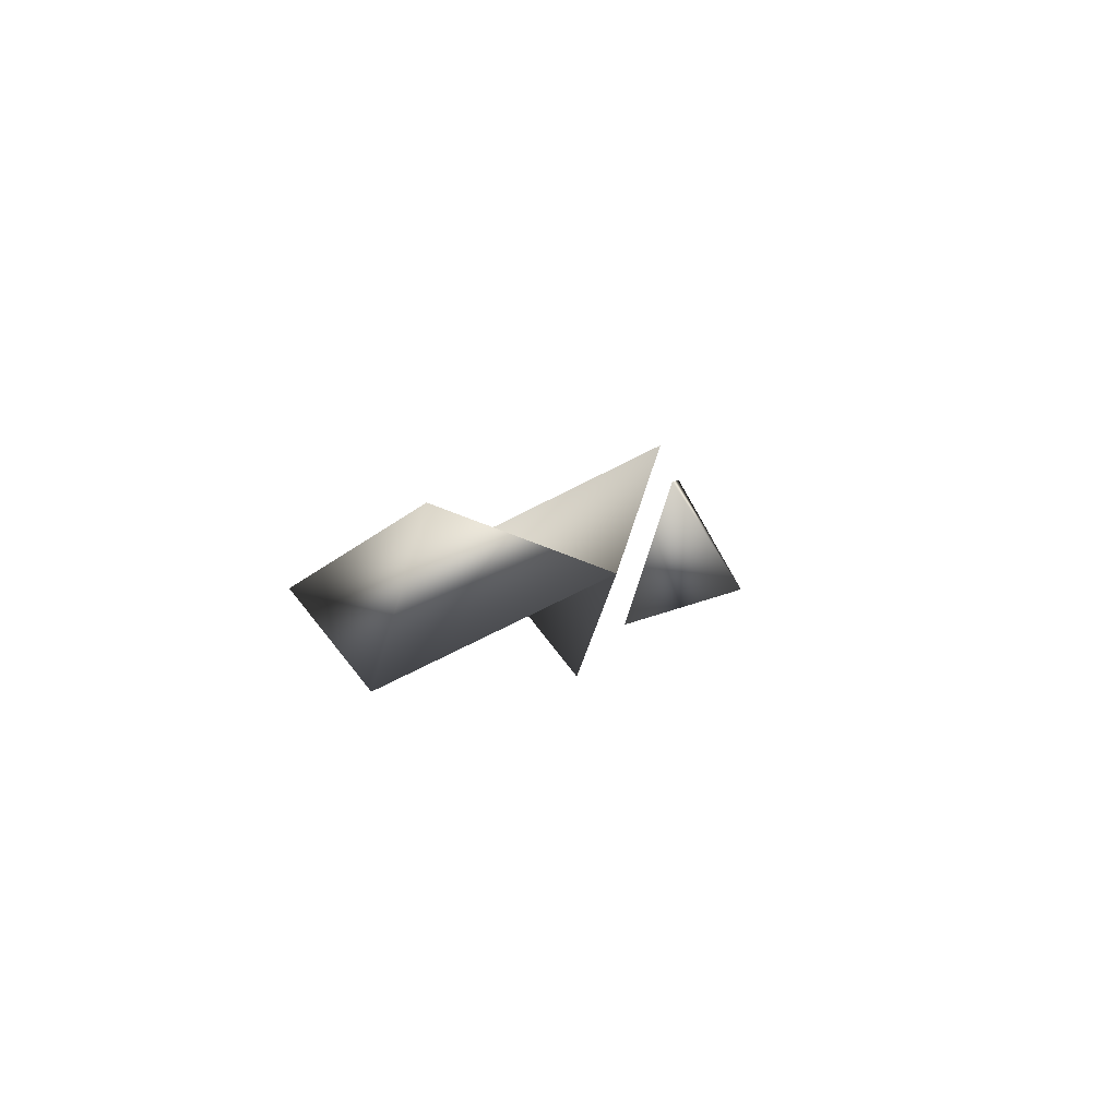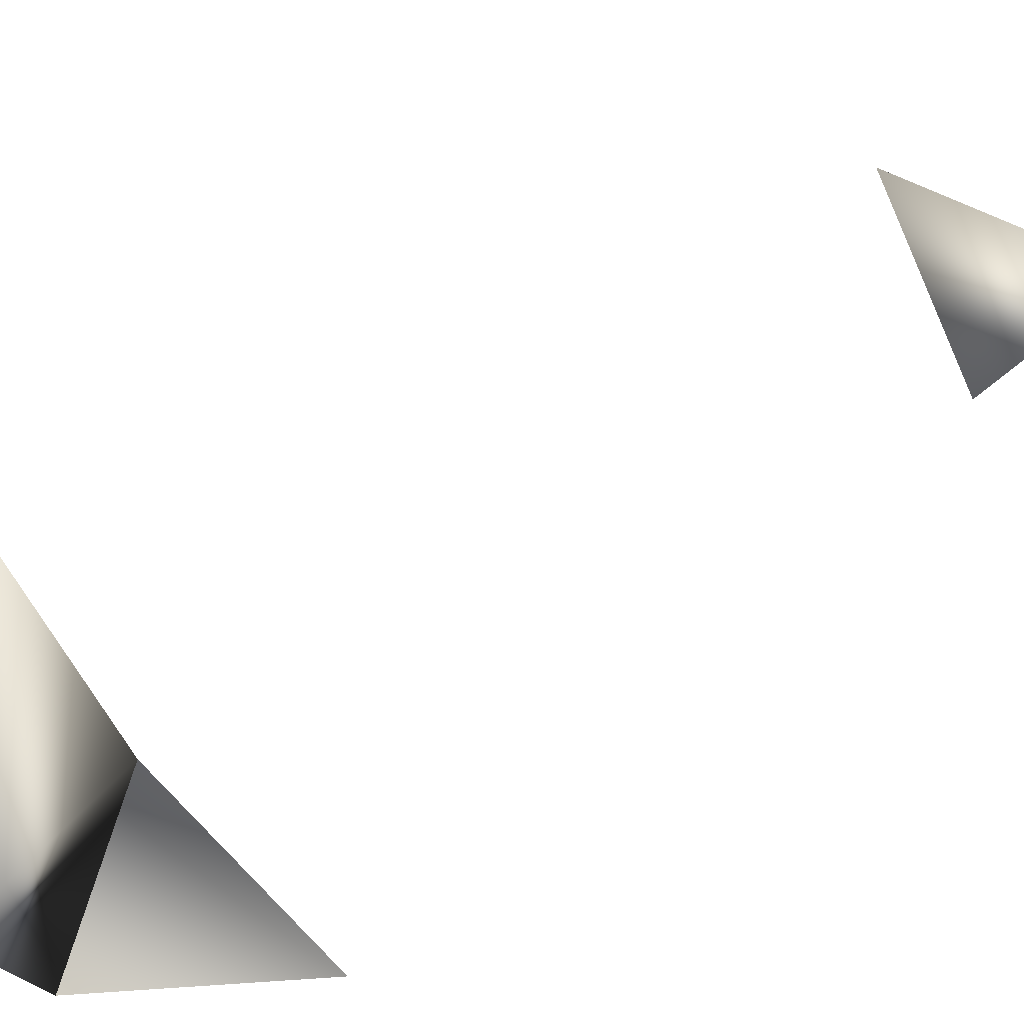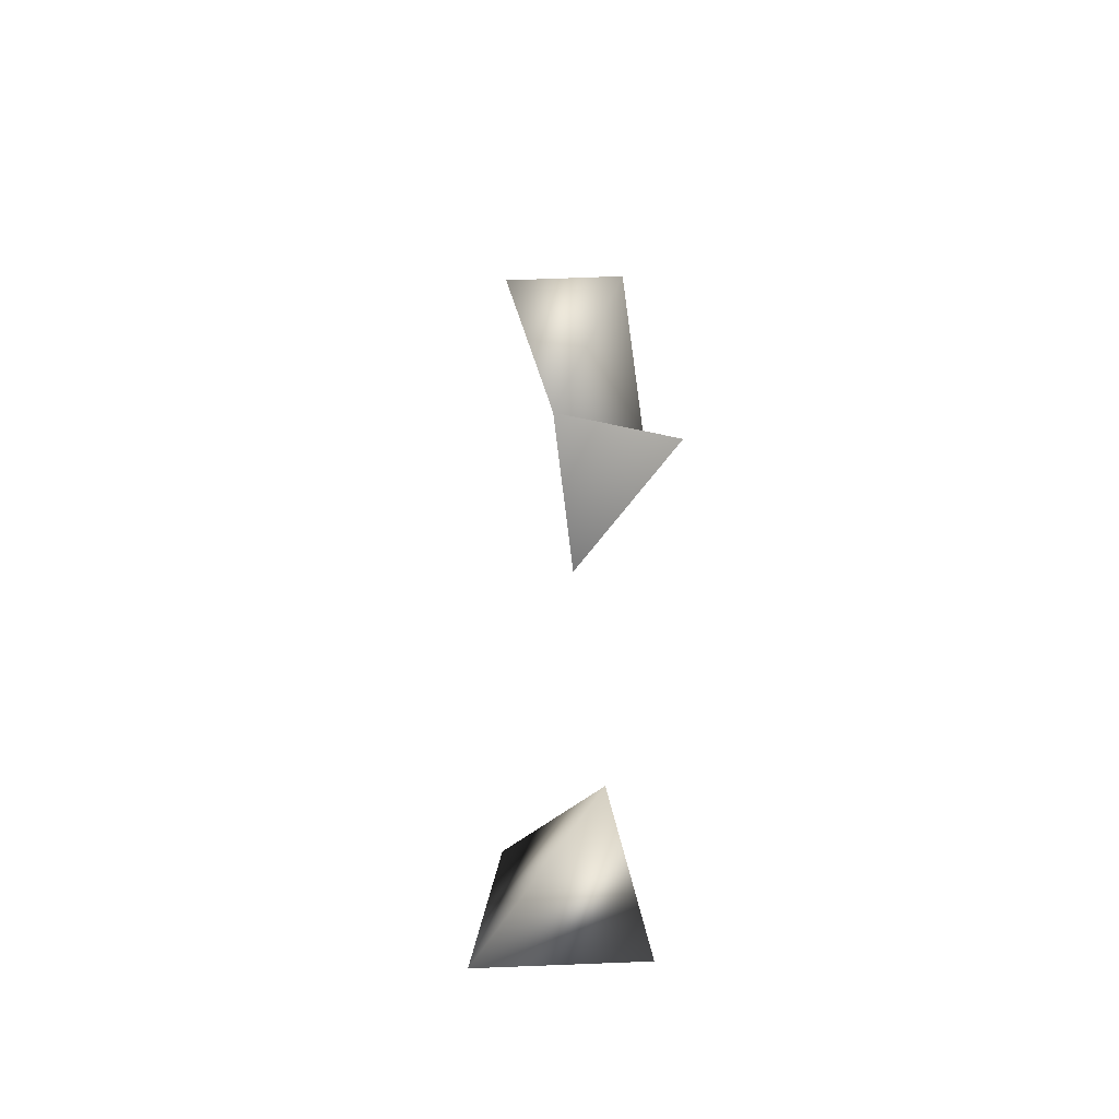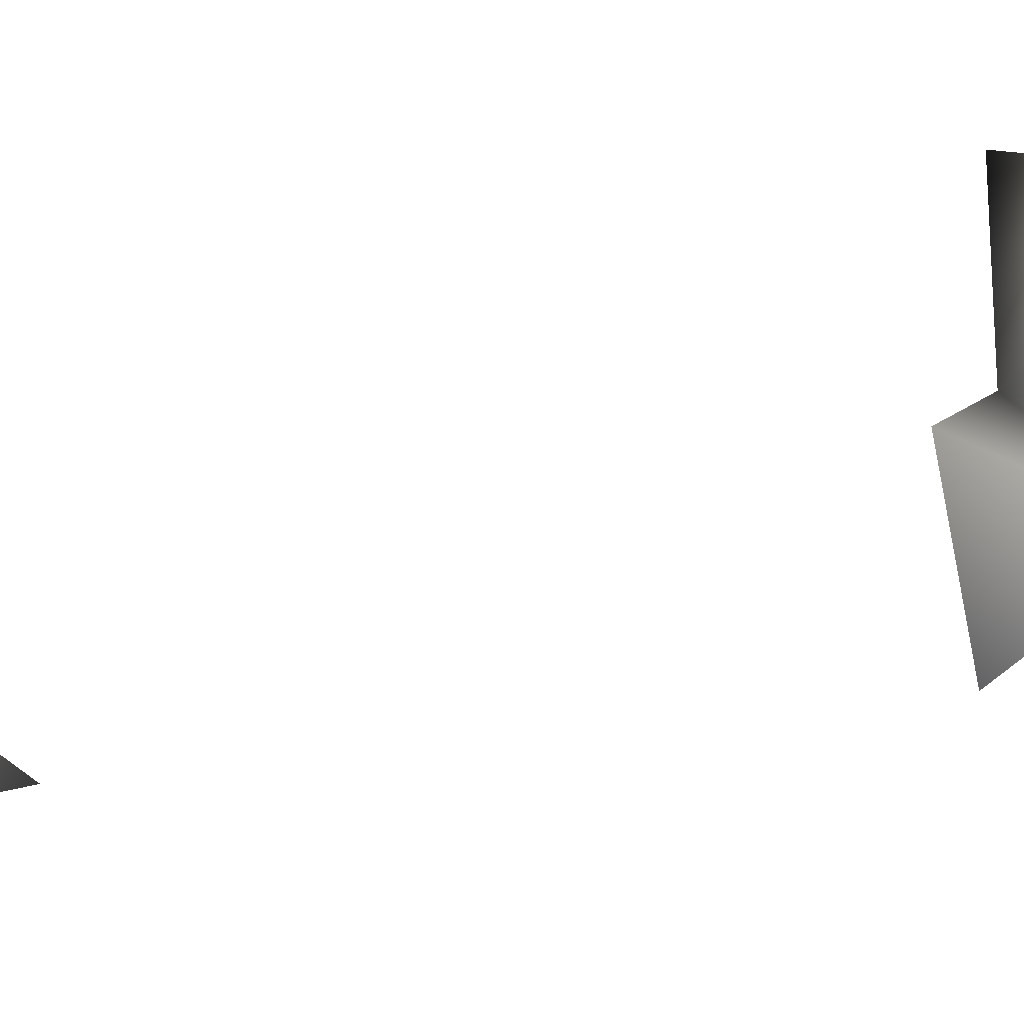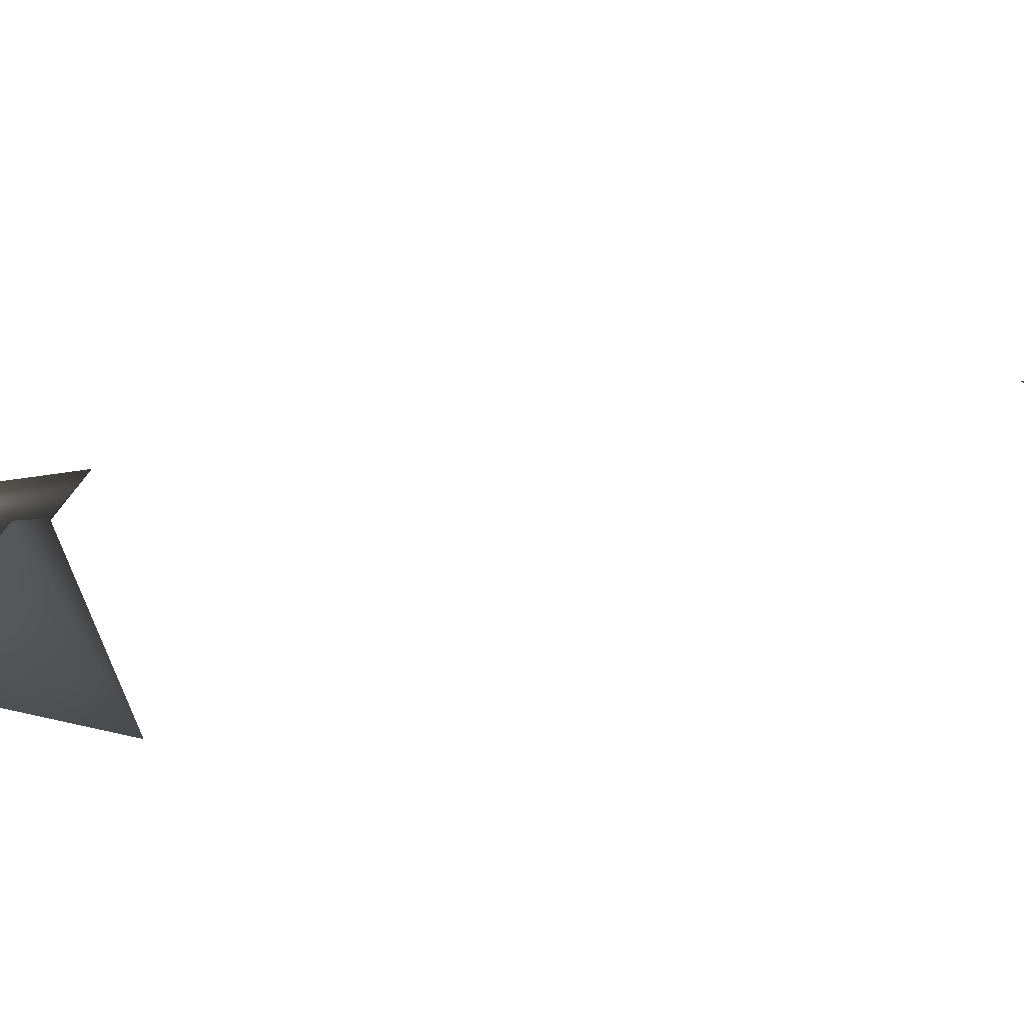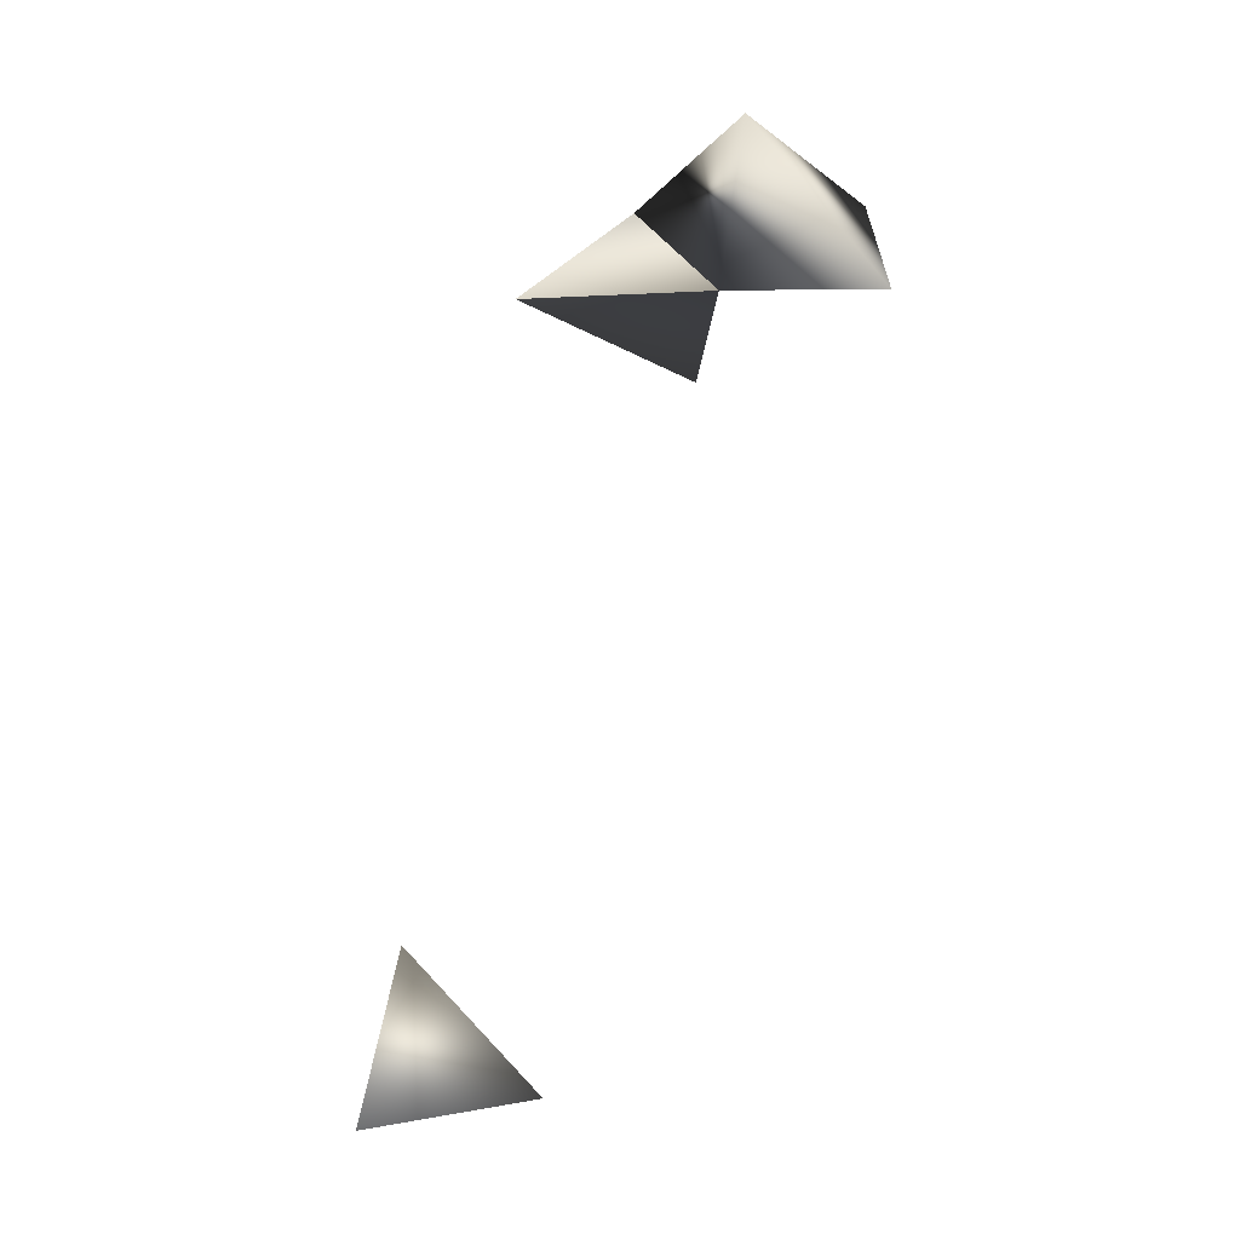
<metadata>
{"format":"obj","ext":"obj","renderer":"f3d","projection":"perspective","resolution":1024,"background":"white","views":[{"elev":78.4,"azim":-71.7,"up":"+Z"},{"elev":53.0,"azim":31.2,"up":"+Y"},{"elev":-74.6,"azim":-127.7,"up":"+Z"},{"elev":-47.5,"azim":-93.8,"up":"+Y"},{"elev":-44.4,"azim":90.2,"up":"+Y"},{"elev":-2.1,"azim":142.5,"up":"+Z"}]}
</metadata>
<code>
v 0.2219 0.4738 -0.004488
v 0.2135 0.4735 -0.1912
v 0.1657 0.5414 -0.005537
v 0.1863 0.4732 0.0205
v 0.2518 0.4724 -0.1532
v 0.147 0.5133 0.0204
v 0.188 0.5075 -0.003542
v 0.169 0.4759 -0.01988
v 0.1849 0.5133 0.03719
v 0.263 0.4716 -0.1935
v 0.2365 0.4426 -0.1967
f 4 7 8
f 1 4 8
f 8 7 1
f 1 4 7
f 9 6 4
f 4 7 9
f 4 6 7
f 3 6 9
f 9 7 3
f 7 6 3
f 11 10 5
f 2 10 11
f 11 5 2
f 2 5 10

</code>
